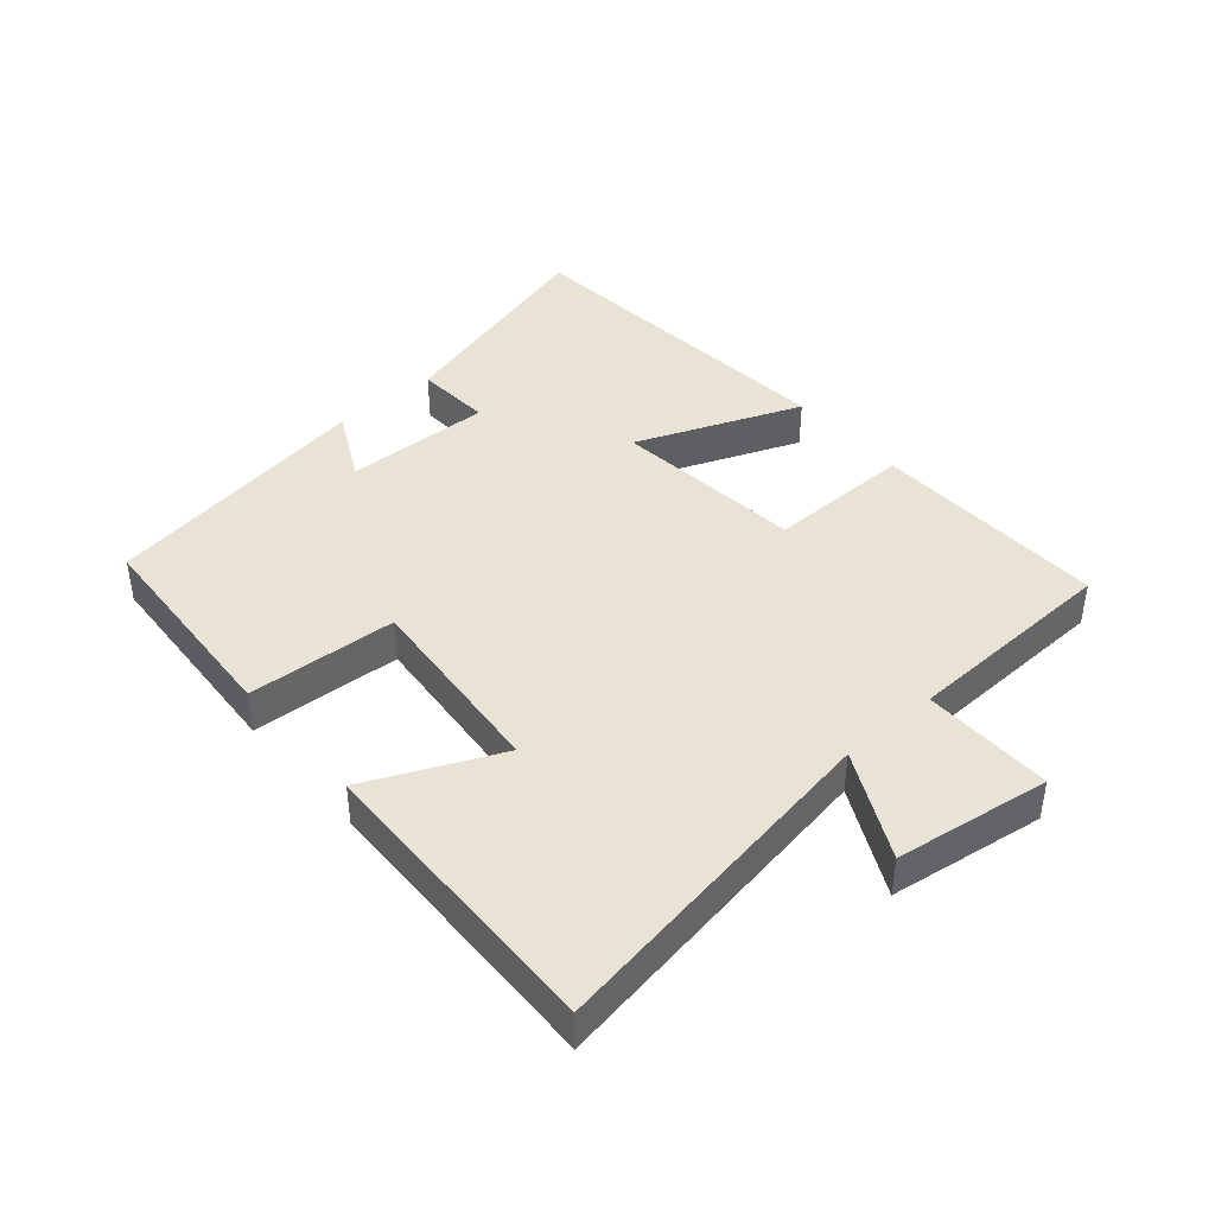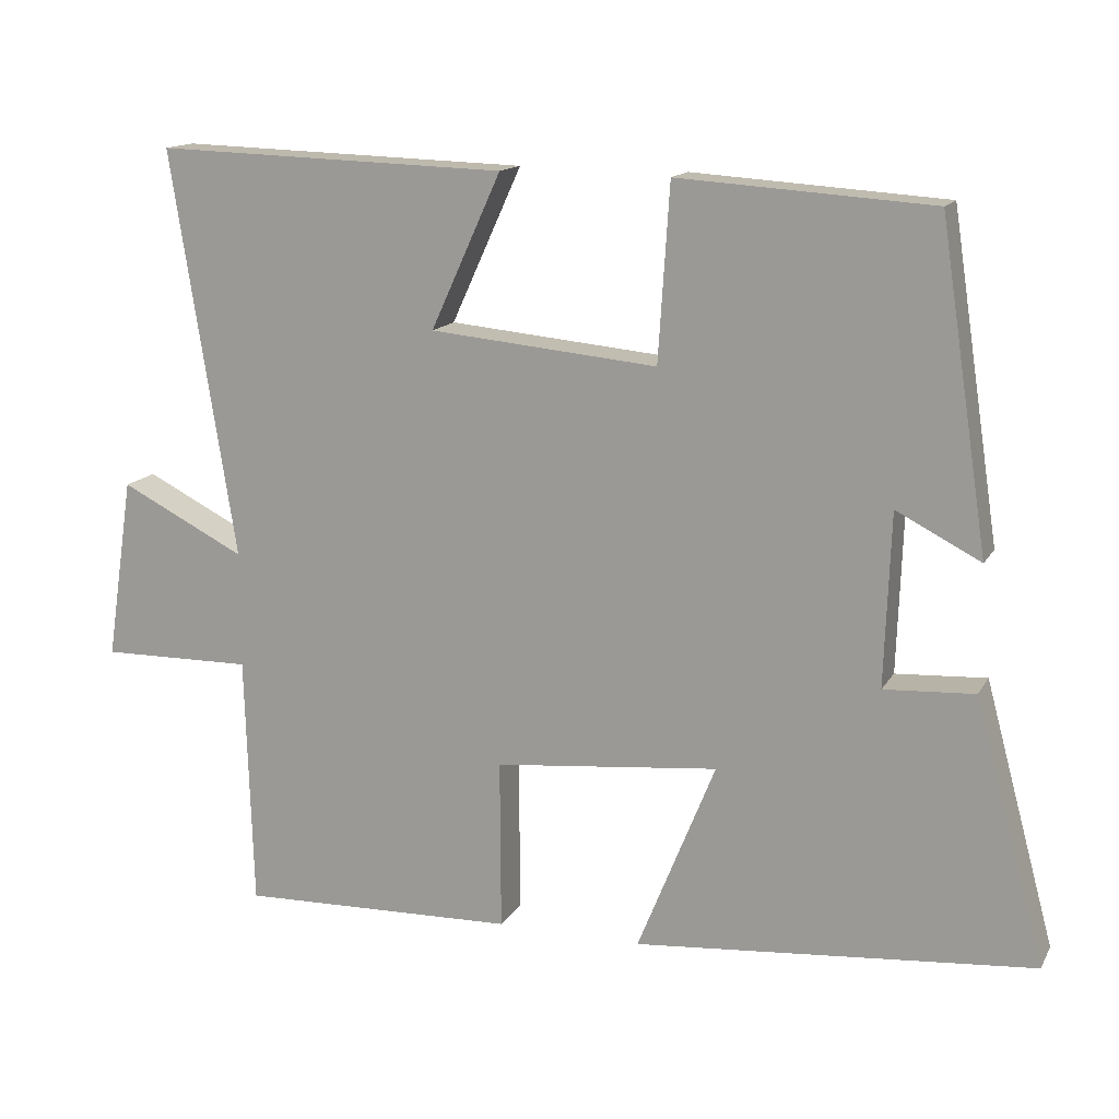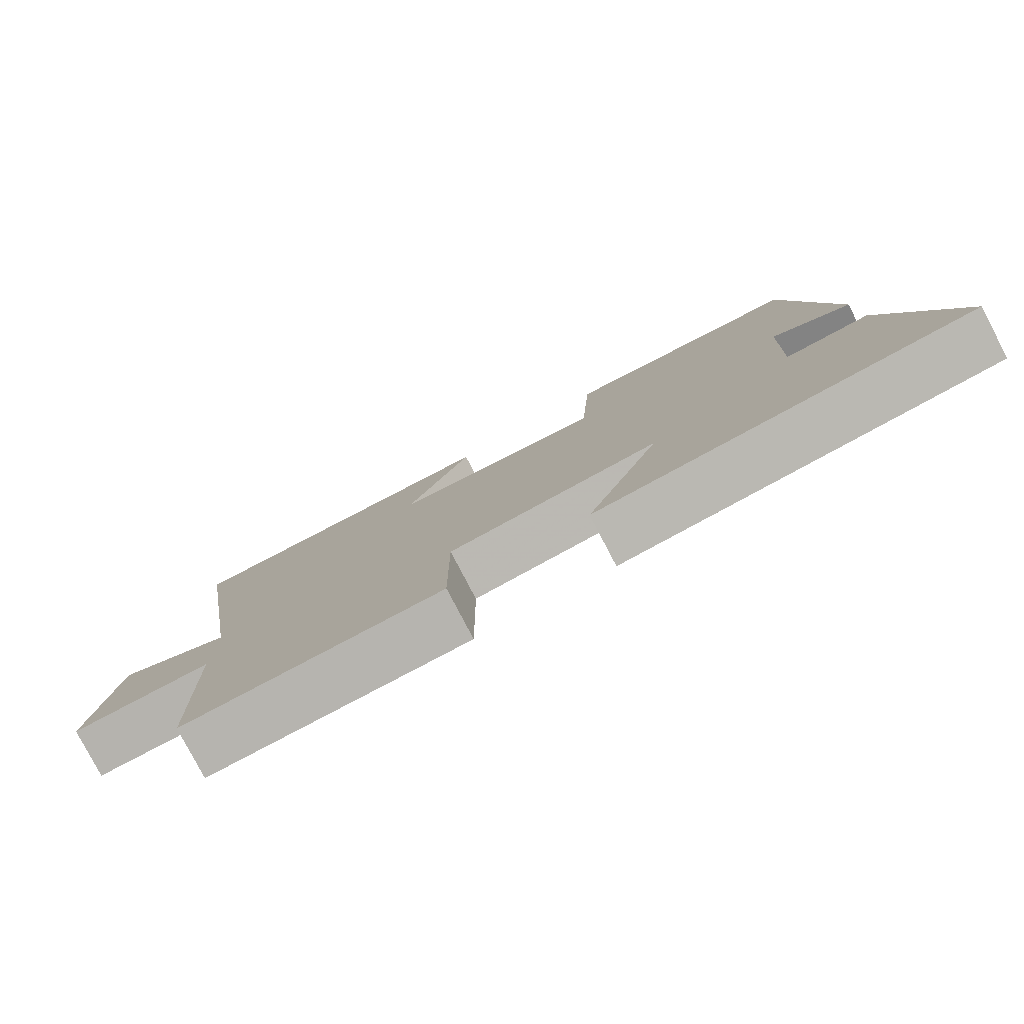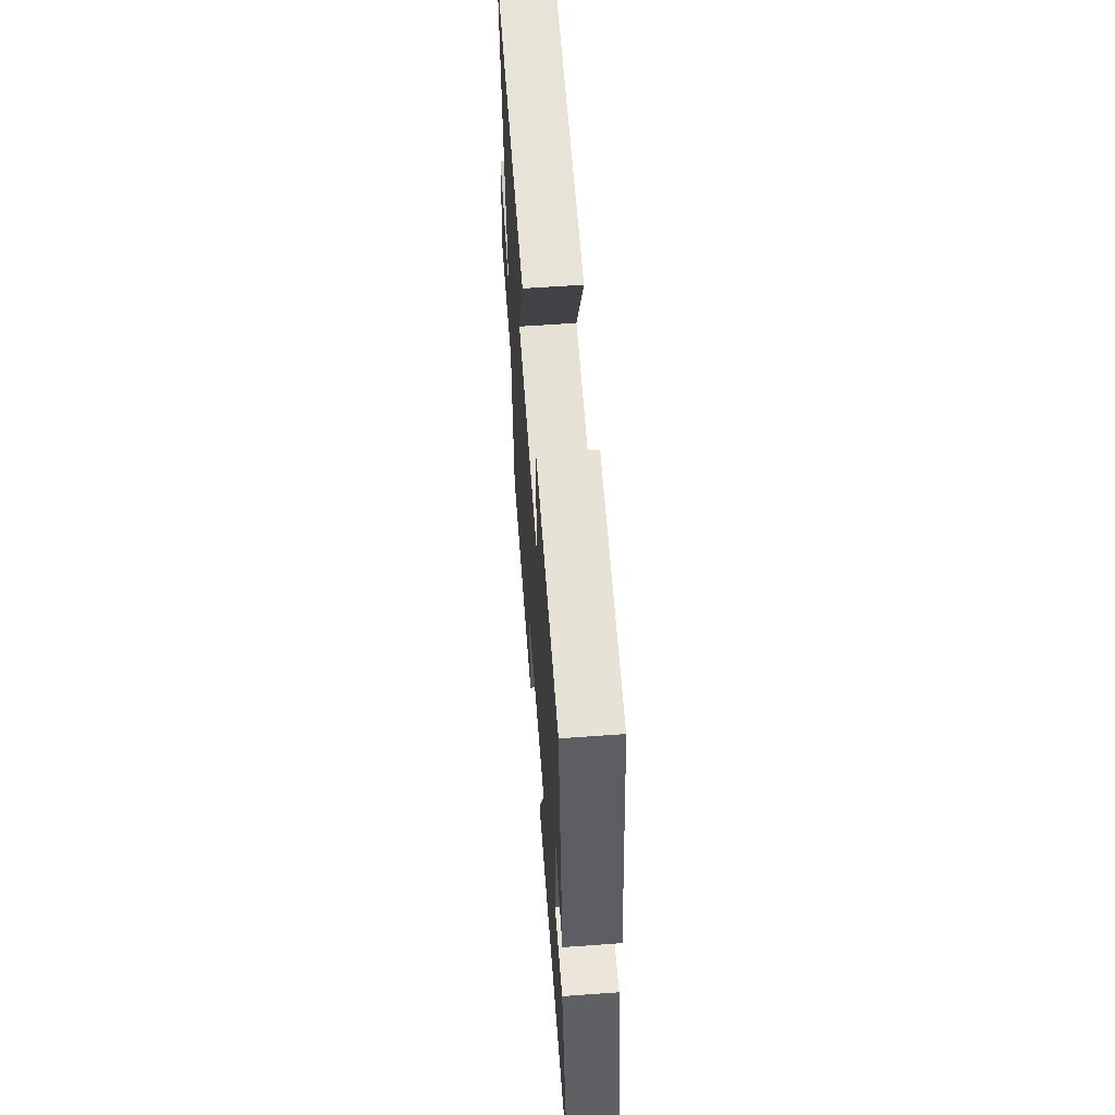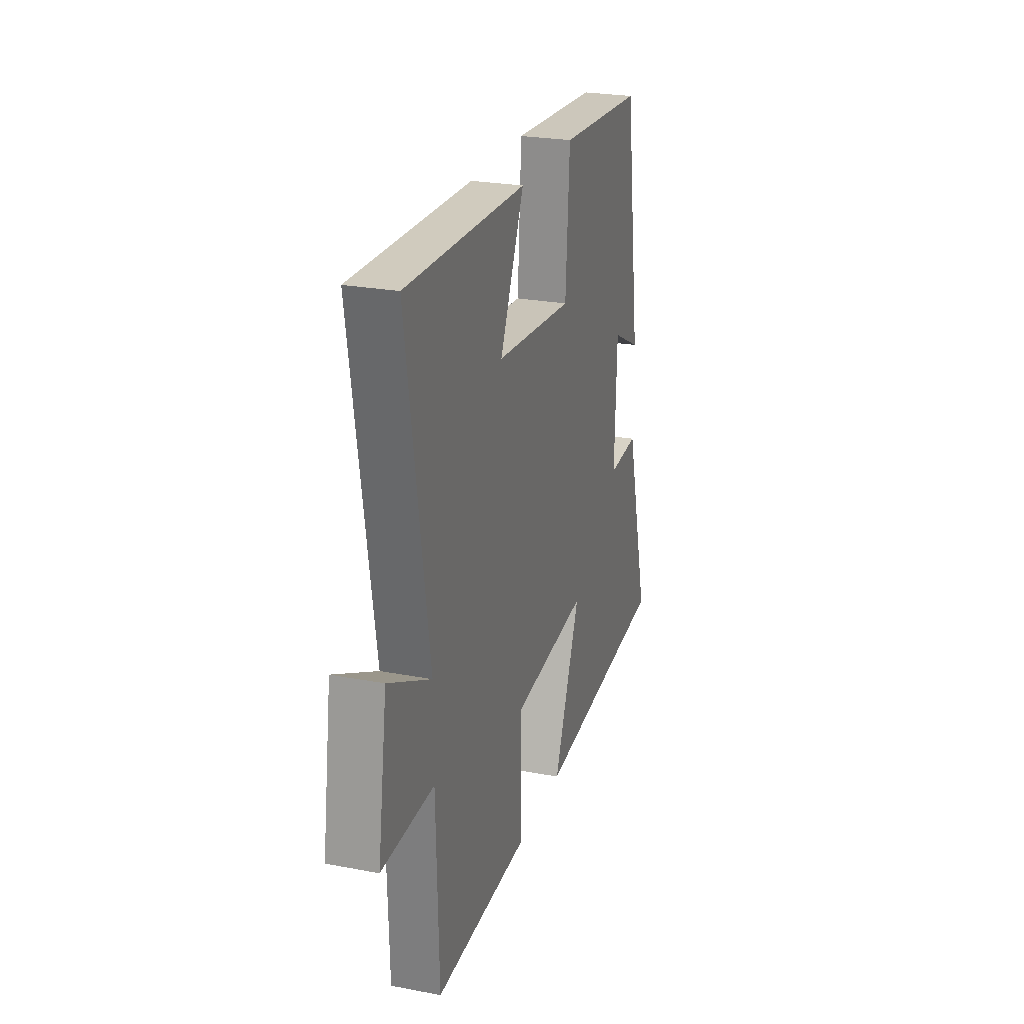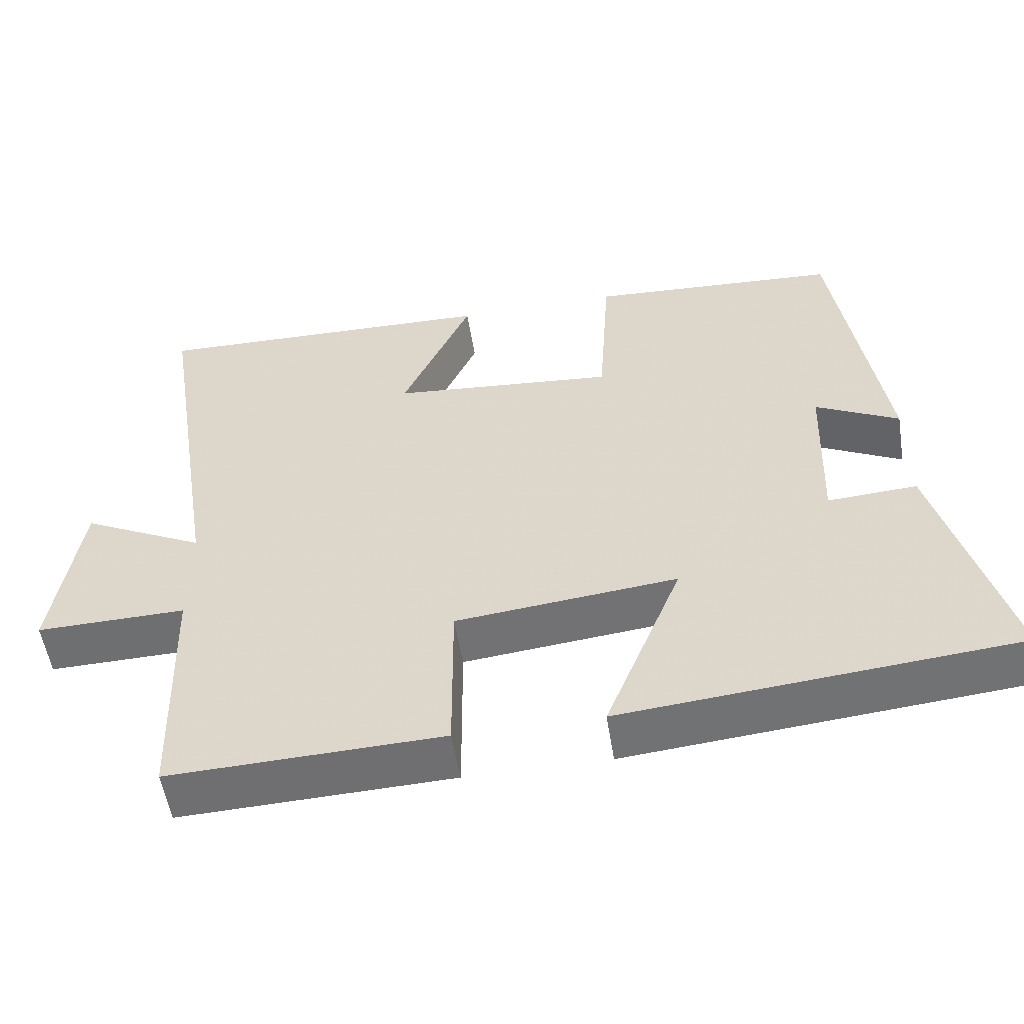
<metadata>
{"format":"obj","ext":"obj","renderer":"f3d","projection":"perspective","resolution":1024,"background":"white","views":[{"elev":42.2,"azim":49.0,"up":"+Y"},{"elev":14.5,"azim":-159.7,"up":"+Z"},{"elev":-79.7,"azim":-152.4,"up":"+Z"},{"elev":59.9,"azim":-94.2,"up":"+Z"},{"elev":25.1,"azim":107.2,"up":"+Z"},{"elev":-54.3,"azim":-170.9,"up":"+Z"}]}
</metadata>
<code>
v 0.49 0.07 -0.511
v 0.124 0.07 -0.5
v 0.125 0.07 -0.275
v -0.171 0.07 -0.245
v -0.068 0.07 -0.5
v -0.593 0.07 -0.454
v -0.5 0.07 -0.109
v -0.381 0.07 -0.116
v -0.389 0.07 0.112
v -0.5 0.07 0.055
v -0.436 0.07 0.478
v -0.102 0.07 0.5
v -0.087 0.07 0.268
v 0.213 0.07 0.296
v 0.12 0.07 0.5
v 0.585 0.07 0.514
v 0.5 0.07 -0.023
v 0.665 0.07 0.06
v 0.701 0.07 -0.18
v 0.5 0.07 -0.177
v 0.49 0 -0.511
v 0.124 0 -0.5
v 0.125 0 -0.275
v -0.171 0 -0.245
v -0.068 0 -0.5
v -0.593 0 -0.454
v -0.5 0 -0.109
v -0.381 0 -0.116
v -0.389 0 0.112
v -0.5 0 0.055
v -0.436 0 0.478
v -0.102 0 0.5
v -0.087 0 0.268
v 0.213 0 0.296
v 0.12 0 0.5
v 0.585 0 0.514
v 0.5 0 -0.023
v 0.665 0 0.06
v 0.701 0 -0.18
v 0.5 0 -0.177
f 17 18 19 20
f 17 20 1 2
f 14 15 16 17
f 13 14 17
f 10 11 12 13
f 9 10 13
f 8 9 13 17
f 5 6 7 8
f 4 5 8
f 3 4 8 17
f 2 3 17
f 40 39 38 37
f 22 21 40 37
f 37 36 35 34
f 37 34 33
f 33 32 31 30
f 33 30 29
f 37 33 29 28
f 28 27 26 25
f 28 25 24
f 37 28 24 23
f 37 23 22
f 1 21 22 2
f 2 22 23 3
f 3 23 24 4
f 4 24 25 5
f 5 25 26 6
f 6 26 27 7
f 7 27 28 8
f 8 28 29 9
f 9 29 30 10
f 10 30 31 11
f 11 31 32 12
f 12 32 33 13
f 13 33 34 14
f 14 34 35 15
f 15 35 36 16
f 16 36 37 17
f 17 37 38 18
f 18 38 39 19
f 19 39 40 20
f 20 40 21 1

</code>
